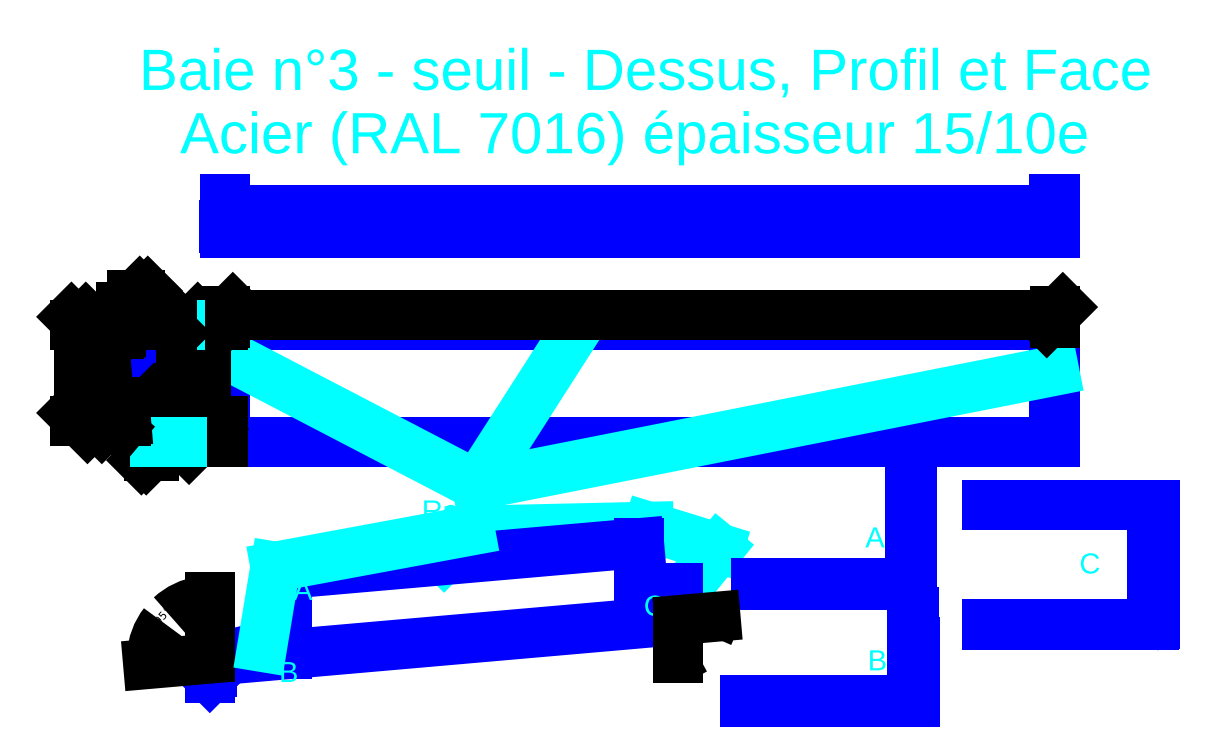
<metadata>
{"format":"dxf","ext":"dxf","renderer":"ezdxf+matplotlib","layout":"modelspace","background":"white","min_lineweight":24,"dpi":150}
</metadata>
<code>
0
SECTION
2
ENTITIES
0
LINE
8
0 ... Seuil ... Rectangle
10
532.4
20
1428
30
0
11
2605
21
1428
31
0
0
LINE
8
0 ... Seuil ... Rectangle
10
532.4
20
1136
30
0
11
2605
21
1136
31
0
0
LINE
8
0 ... Seuil ... Rectangle
10
532.4
20
1136
30
0
11
532.4
21
1428
31
0
0
LINE
8
0 ... Seuil ... Rectangle
10
2605
20
1136
30
0
11
2605
21
1428
31
0
0
LINE
8
0 ... Seuil ... Rectangle
10
532.4
20
1426
30
0
11
2605
21
1426
31
0
0
LINE
8
0 ... Seuil ... Rectangle
10
530.9
20
1136
30
0
11
530.9
21
1188
31
0
0
LINE
8
0 ... Seuil ... Rectangle
10
2607
20
1136
30
0
11
2607
21
1188
31
0
0
LINE
8
0 ... Seuil ... Rectangle
10
2604
20
1136
30
0
11
2604
21
1426
31
0
0
LINE
8
0 ... Seuil ... Rectangle
10
533.9
20
1136
30
0
11
533.9
21
1426
31
0
0
LINE
8
0 ... Seuil ... Rectangle
10
530.9
20
1188
30
0
11
533.9
21
1188
31
0
0
LINE
8
0 ... Seuil ... Rectangle
10
2604
20
1188
30
0
11
2607
21
1188
31
0
0
LINE
8
0 ... Seuil ... Rectangle
10
2605
20
1136
30
0
11
2607
21
1136
31
0
0
LINE
8
0 ... Seuil ... Rectangle
10
532.4
20
1136
30
0
11
530.9
21
1136
31
0
0
LINE
8
0 ... Seuil ... Rectangle
10
300
20
1428
30
0
11
320
21
1428
31
0
0
LINE
8
0 ... Seuil ... Rectangle
10
344
20
1136
30
0
11
356
21
1136
31
0
0
LINE
8
0 ... Seuil ... Rectangle
10
300
20
1426
30
0
11
320
21
1426
31
0
0
LINE
8
0 ... Seuil ... Rectangle
10
300
20
1428
30
0
11
300
21
1426
31
0
0
LINE
8
0 ... Seuil ... Rectangle
10
271.9
20
1404
30
0
11
300
21
1404
31
0
0
LINE
8
0 ... Seuil ... Rectangle
10
290.8
20
1188
30
0
11
271.9
21
1404
31
0
0
LINE
8
0 ... Seuil ... Rectangle
10
300
20
1404
30
0
11
300
21
1426
31
0
0
LINE
8
0 ... Seuil ... Rectangle
10
345.5
20
1136
30
0
11
320
21
1428
31
0
0
LINE
8
0 ... Seuil ... Rectangle
10
345.4
20
1137
30
0
11
352.4
21
1137
31
0
0
LINE
8
0 ... Seuil ... Rectangle
10
348.9
20
1143
30
0
11
347.9
21
1142
31
0
0
LINE
8
0 ... Seuil ... Rectangle
10
347.9
20
1142
30
0
11
352.4
21
1137
31
0
0
LINE
8
0 ... Seuil ... Rectangle
10
348.9
20
1143
30
0
11
356
21
1136
31
0
0
LINE
8
0 ... Seuil ... Rectangle
10
290.8
20
1188
30
0
11
341
21
1188
31
0
0
LINE
8
0 ... Seuil ... Rectangle
10
530.9
20
1188
30
0
11
531.6
21
1188
31
0
0
LINE
8
0 ... Seuil ... Rectangle
10
344
20
1136
30
0
11
336
21
1188
31
0
0
MTEXT
8
0 ... Seuil ... Rectangle ... Cotes Angles
10
1024
20
989.3
30
0
40
50
41
0
46
0
71
     1
72
     1
1
Relevés
7
textstyle11
73
     1
44
1
0
LEADER
8
0 ... Seuil ... Rectangle ... Cotes Angles
3
QCADDimStyle
76
     2
10
1079
20
847
30
0
10
1145
20
913.8
30
0
0
LEADER
8
0 ... Seuil ... Rectangle ... Cotes Angles
3
QCADDimStyle
76
     4
10
1669
20
750.7
30
0
10
1766
20
869.8
30
0
10
1591
20
923.7
30
0
10
1145
20
913.8
30
0
0
LINE
8
0 ... Seuil ... Rectangle
10
1859
20
778.7
30
0
11
2246
21
778.7
31
0
0
LINE
8
0 ... Seuil ... Rectangle
10
2249
20
781.7
30
0
11
2249
21
1079
31
0
0
LINE
8
0 ... Seuil ... Rectangle
10
1859
20
783.2
30
0
11
2242
21
783.2
31
0
0
LINE
8
0 ... Seuil ... Rectangle
10
2245
20
786.2
30
0
11
2245
21
1079
31
0
0
ARC
8
0 ... Seuil ... Rectangle
10
2242
20
786.2
30
0
40
3
50
270
51
0
0
ARC
8
0 ... Seuil ... Rectangle
10
2246
20
781.7
30
0
40
3
50
270
51
0
0
LINE
8
0 ... Seuil ... Rectangle
10
2436
20
677.1
30
0
11
2853
21
677.1
31
0
0
LINE
8
0 ... Seuil ... Rectangle
10
2856
20
680.1
30
0
11
2856
21
977.1
31
0
0
LINE
8
0 ... Seuil ... Rectangle
10
2851
20
684.6
30
0
11
2851
21
977.1
31
0
0
LINE
8
0 ... Seuil ... Rectangle
10
2436
20
681.6
30
0
11
2848
21
681.6
31
0
0
LINE
8
0 ... Seuil ... Rectangle
10
2848
20
977.1
30
0
11
2436
21
977.1
31
0
0
ARC
8
0 ... Seuil ... Rectangle
10
2848
20
684.6
30
0
40
3
50
270
51
0
0
ARC
8
0 ... Seuil ... Rectangle
10
2853
20
680.1
30
0
40
3
50
270
51
0
0
LINE
8
0 ... Seuil ... Rectangle
10
2848
20
681.6
30
0
11
2848
21
977.1
31
0
0
LINE
8
0 ... Seuil ... Rectangle
10
2851
20
977.1
30
0
11
2856
21
977.1
31
0
0
LINE
8
0 ... Seuil ... Rectangle
10
1832
20
485.3
30
0
11
2249
21
485.3
31
0
0
LINE
8
0 ... Seuil ... Rectangle
10
2252
20
485.3
30
0
11
2252
21
635.3
31
0
0
LINE
8
0 ... Seuil ... Rectangle
10
2257
20
485.3
30
0
11
2257
21
635.3
31
0
0
LINE
8
0 ... Seuil ... Rectangle
10
2248
20
492.8
30
0
11
2248
21
635.3
31
0
0
LINE
8
0 ... Seuil ... Rectangle
10
1832
20
489.8
30
0
11
2245
21
489.8
31
0
0
ARC
8
0 ... Seuil ... Rectangle
10
2245
20
492.8
30
0
40
3
50
270
51
0
0
ARC
8
0 ... Seuil ... Rectangle
10
2252
20
635.3
30
0
40
4.5
50
0
51
180
0
ARC
8
0 ... Seuil ... Rectangle
10
2249
20
488.3
30
0
40
3
50
270
51
0
0
LINE
8
0 ... Seuil ... Rectangle
10
2252
20
485.3
30
0
11
2257
21
485.3
31
0
0
LINE
8
0 ... Seuil ... Rectangle
10
2248
20
635.3
30
0
11
2248
21
710.8
31
0
0
LINE
8
0 ... Seuil ... Rectangle
10
2252
20
639.8
30
0
11
2252
21
710.8
31
0
0
LINE
8
0 ... Seuil ... Rectangle
10
2248
20
710.8
30
0
11
2252
21
710.8
31
0
0
LINE
8
0 ... Seuil ... Rectangle
10
1663
20
770.5
30
0
11
1663
21
691.4
31
0
0
LINE
8
0 ... Seuil ... Rectangle
10
495
20
588.3
30
0
11
1662
21
690.4
31
0
0
LINE
8
0 ... Seuil ... Rectangle
10
495
20
594.3
30
0
11
495
21
546.3
31
0
0
LINE
8
0 ... Seuil ... Rectangle
10
1657
20
770.5
30
0
11
1657
21
689.9
31
0
0
LINE
8
0 ... Seuil ... Rectangle
10
501
20
588.8
30
0
11
501
21
560.8
31
0
0
LINE
8
0 ... Seuil ... Rectangle
10
1567
20
770.5
30
0
11
1663
21
770.5
31
0
0
LINE
8
0 ... Seuil ... Rectangle
10
523.2
20
574.6
30
0
11
495
21
546.3
31
0
0
LINE
8
0 ... Seuil ... Rectangle
10
519
20
578.8
30
0
11
501
21
560.8
31
0
0
LINE
8
0 ... Seuil ... Rectangle
10
519
20
578.8
30
0
11
523.2
21
574.6
31
0
0
LINE
8
0 ... Seuil ... Rectangle
10
687
20
805.8
30
0
11
687
21
605.1
31
0
0
LINE
8
0 ... Seuil ... Rectangle
10
687
20
805.8
30
0
11
1567
21
882.8
31
0
0
LINE
8
0 ... Seuil ... Rectangle
10
1567
20
882.8
30
0
11
1567
21
770.5
31
0
0
LINE
8
0 ... Seuil ... Rectangle
10
495
20
594.3
30
0
11
687
21
637.2
31
0
0
DIMENSION
8
0 ... Seuil ... Rectangle ... Cotes Angles
280
     0
2
*D1
10
495
20
546.3
30
0
11
377.2
21
702.2
31
0
70
   162
71
     5
42
1.658
73
     0
74
     0
75
     0
3
QCADDimStyle
13
687
23
611.1
33
0
14
495
24
594.3
34
0
15
495
25
594.3
35
0
16
418.9
26
717.5
36
0
0
LEADER
8
0 ... Seuil ... Rectangle ... Cotes Angles
3
QCADDimStyle
76
     3
10
625.7
20
623.5
30
0
10
658.8
20
823.9
30
0
10
1145
20
913.8
30
0
0
MTEXT
8
0 ... Seuil ... Rectangle ... Cotes Angles
10
703.3
20
790.8
30
0
40
50
41
0
46
0
71
     1
72
     1
1
A
7
textstyle12
73
     1
44
1
0
MTEXT
8
0 ... Seuil ... Rectangle ... Cotes Angles
10
667.7
20
585.8
30
0
40
50
41
0
46
0
71
     1
72
     1
1
B
7
textstyle13
73
     1
44
1
0
MTEXT
8
0 ... Seuil ... Rectangle ... Cotes Angles
10
2138
20
615
30
0
40
50
41
0
46
0
71
     1
72
     1
1
B
7
textstyle14
73
     1
44
1
0
MTEXT
8
0 ... Seuil ... Rectangle ... Cotes Angles
10
1579
20
751.5
30
0
40
50
41
0
46
0
71
     1
72
     1
1
C
7
textstyle15
73
     1
44
1
0
MTEXT
8
0 ... Seuil ... Rectangle ... Cotes Angles
10
2667
20
857
30
0
40
50
41
0
46
0
71
     1
72
     1
1
C
7
textstyle16
73
     1
44
1
0
MTEXT
8
0 ... Seuil ... Rectangle ... Cotes Angles
10
2132
20
922
30
0
40
50
41
0
46
0
71
     1
72
     1
1
A
7
textstyle17
73
     1
44
1
0
ARC
8
0 ... Seuil ... Rectangle
10
1662
20
691.4
30
0
40
1
50
275
51
0
0
DIMENSION
8
0 ... Seuil ... Rectangle ... Cotes Angles
280
     0
2
*D2
10
1663
20
770.5
30
0
11
1715
21
642.9
31
0
70
   162
71
     5
42
1.658
73
     0
74
     0
75
     0
3
QCADDimStyle
13
501
23
588.8
33
0
14
1662
24
690.4
34
0
15
1663
25
691.4
35
0
16
1708
26
617.8
36
0
0
MTEXT
8
0 ... Seuil ... Rectangle ... Cotes Angles
10
420.8
20
1956
30
0
40
100
41
0
46
0
71
     1
72
     1
1
Acier (RAL 7016) épaisseur 15/10e
7
textstyle18
73
     1
44
1
0
LEADER
8
0 ... Seuil ... Rectangle ... Cotes Angles
3
QCADDimStyle
76
     2
10
1417
20
1426
30
0
10
1161
20
1028
30
0
0
LEADER
8
0 ... Seuil ... Rectangle ... Cotes Angles
3
QCADDimStyle
76
     2
10
2604
20
1313
30
0
10
1161
20
1028
30
0
0
LEADER
8
0 ... Seuil ... Rectangle ... Cotes Angles
3
QCADDimStyle
76
     2
10
533.9
20
1355
30
0
10
1161
20
1028
30
0
0
LINE
8
0 ... Seuil ... Rectangle
10
533.4
20
1670
30
0
11
2604
21
1670
31
0
0
LINE
8
0 ... Seuil ... Rectangle
10
532.4
20
1658
30
0
11
2605
21
1658
31
0
0
LINE
8
0 ... Seuil ... Rectangle
10
530.9
20
1670
30
0
11
530.9
21
1677
31
0
0
LINE
8
0 ... Seuil ... Rectangle
10
532.4
20
1671
30
0
11
532.4
21
1742
31
0
0
LINE
8
0 ... Seuil ... Rectangle
10
533.9
20
1670
30
0
11
533.9
21
1677
31
0
0
LINE
8
0 ... Seuil ... Rectangle
10
2605
20
1671
30
0
11
2605
21
1742
31
0
0
LINE
8
0 ... Seuil ... Rectangle
10
2604
20
1670
30
0
11
2604
21
1742
31
0
0
LINE
8
0 ... Seuil ... Rectangle
10
2607
20
1670
30
0
11
2607
21
1677
31
0
0
LINE
8
0 ... Seuil ... Rectangle
10
531.9
20
1678
30
0
11
532.4
21
1678
31
0
0
LINE
8
0 ... Seuil ... Rectangle
10
532.4
20
1670
30
0
11
530.9
21
1670
31
0
0
LINE
8
0 ... Seuil ... Rectangle
10
2606
20
1678
30
0
11
2605
21
1678
31
0
0
LINE
8
0 ... Seuil ... Rectangle
10
2605
20
1670
30
0
11
2607
21
1670
31
0
0
LINE
8
0 ... Seuil ... Rectangle
10
532.4
20
1678
30
0
11
532.9
21
1678
31
0
0
LINE
8
0 ... Seuil ... Rectangle
10
532.4
20
1742
30
0
11
533.9
21
1742
31
0
0
LINE
8
0 ... Seuil ... Rectangle
10
2605
20
1678
30
0
11
2605
21
1678
31
0
0
LINE
8
0 ... Seuil ... Rectangle
10
2605
20
1742
30
0
11
2604
21
1742
31
0
0
ARC
8
0 ... Seuil ... Rectangle
10
2604
20
1671
30
0
40
1
50
270
51
0
0
LINE
8
0 ... Seuil ... Rectangle
10
2605
20
1658
30
0
11
2605
21
1671
31
0
0
LINE
8
0 ... Seuil ... Rectangle
10
2604
20
1670
30
0
11
2604
21
1677
31
0
0
LINE
8
0 ... Seuil ... Rectangle
10
533.9
20
1714
30
0
11
2604
21
1714
31
0
0
LINE
8
0 ... Seuil ... Rectangle
10
533.9
20
1694
30
0
11
2604
21
1694
31
0
0
ARC
8
0 ... Seuil ... Rectangle
10
2605
20
1677
30
0
40
1
50
90
51
180
0
ARC
8
0 ... Seuil ... Rectangle
10
2606
20
1677
30
0
40
1
50
0
51
90
0
ARC
8
0 ... Seuil ... Rectangle
10
531.9
20
1677
30
0
40
1
50
90
51
180
0
ARC
8
0 ... Seuil ... Rectangle
10
532.9
20
1677
30
0
40
1
50
0
51
90
0
LINE
8
0 ... Seuil ... Rectangle
10
533.9
20
1670
30
0
11
533.9
21
1742
31
0
0
ARC
8
0 ... Seuil ... Rectangle
10
533.4
20
1671
30
0
40
1
50
180
51
270
0
LINE
8
0 ... Seuil ... Rectangle
10
532.4
20
1658
30
0
11
532.4
21
1671
31
0
0
DIMENSION
8
0 ... Seuil ... Rectangle ... Cotes Angles
280
     0
2
*D3
10
2605
20
1452
30
0
11
1569
21
1467
31
0
70
    33
71
     5
42
2073
73
     0
74
     0
75
     0
3
QCADDimStyle
13
532.4
23
1428
33
0
14
2605
24
1428
34
0
0
DIMENSION
8
0 ... Seuil ... Rectangle ... Cotes Angles
280
     0
2
*D4
10
484.7
20
1188
30
0
11
469.7
21
1308
31
0
70
    33
71
     5
42
240
73
     0
74
     0
75
     0
3
QCADDimStyle
13
532.4
23
1428
33
0
14
532.4
24
1188
34
0
0
DIMENSION
8
0 ... Seuil ... Rectangle ... Cotes Angles
280
     0
2
*D5
10
423.1
20
1136
30
0
11
408.1
21
1282
31
0
70
    33
71
     5
42
292
73
     0
74
     0
75
     0
3
QCADDimStyle
13
532.4
23
1428
33
0
14
532.4
24
1136
34
0
0
DIMENSION
8
0 ... Seuil ... Rectangle ... Cotes Angles
280
     0
2
*D6
10
320
20
1493
30
0
11
310
21
1520
31
0
70
    33
71
     5
42
20
73
     0
74
     0
75
     0
3
QCADDimStyle
13
300
23
1428
33
0
14
320
24
1428
34
0
0
DIMENSION
8
0 ... Seuil ... Rectangle ... Cotes Angles
280
     0
2
*D7
10
341
20
1226
30
0
11
346
21
1250
31
0
70
   161
71
     5
42
5.019
73
     0
74
     0
75
     0
3
QCADDimStyle
13
336
23
1188
33
0
14
341
24
1188
34
0
0
DIMENSION
8
0 ... Seuil ... Rectangle ... Cotes Angles
280
     0
2
*D8
10
356
20
1110
30
0
11
350
21
1082
31
0
70
   161
71
     5
42
12
73
     0
74
     0
75
     0
3
QCADDimStyle
13
344
23
1136
33
0
14
356
24
1136
34
0
0
DIMENSION
8
0 ... Seuil ... Rectangle ... Cotes Angles
280
     0
2
*D9
10
361.5
20
1156
30
0
11
381
21
1168
31
0
70
   161
71
     5
42
10
73
     0
74
     0
75
     0
3
QCADDimStyle
13
356
23
1136
33
0
14
348.9
24
1143
34
0
0
LINE
8
0 ... Seuil ... Rectangle ... Cotes Angles
10
322.5
20
1428
30
0
11
420.6
21
1428
31
0
0
LINE
8
0 ... Seuil ... Rectangle ... Cotes Angles
10
358.5
20
1136
30
0
11
425.6
21
1136
31
0
0
DIMENSION
8
0 ... Seuil ... Rectangle ... Cotes Angles
280
     0
2
*D10
10
205.3
20
1404
30
0
11
177.8
21
1416
31
0
70
    32
71
     5
42
24
73
     0
74
     0
75
     0
3
QCADDimStyle
13
300
23
1428
33
0
14
271.9
24
1404
34
0
50
90
0
DIMENSION
8
0 ... Seuil ... Rectangle ... Cotes Angles
280
     0
2
*D11
10
300
20
1462
30
0
11
244.2
21
1477
31
0
70
   160
71
     5
42
28.09
73
     0
74
     0
75
     0
3
QCADDimStyle
13
271.9
23
1404
33
0
14
300
24
1428
34
0
0
DIMENSION
8
0 ... Seuil ... Rectangle ... Cotes Angles
280
     0
2
*D12
10
205.3
20
1188
30
0
11
190.3
21
1296
31
0
70
    32
71
     5
42
216
73
     0
74
     0
75
     0
3
QCADDimStyle
13
271.9
23
1404
33
0
14
290.8
24
1188
34
0
50
90
0
DIMENSION
8
0 ... Seuil ... Rectangle ... Cotes Angles
280
     0
2
*D13
10
169.3
20
1188
30
0
11
154.3
21
1308
31
0
70
    32
71
     5
42
240
73
     0
74
     0
75
     0
3
QCADDimStyle
13
300
23
1428
33
0
14
290.8
24
1188
34
0
50
90
0
DIMENSION
8
0 ... Seuil ... Rectangle ... Cotes Angles
280
     0
2
*D14
10
248.6
20
1184
30
0
11
254.1
21
1294
31
0
70
    33
71
     5
42
216.8
73
     0
74
     0
75
     0
3
QCADDimStyle
13
271.9
23
1404
33
0
14
290.8
24
1188
34
0
0
DIMENSION
8
0 ... Seuil ... Rectangle ... Cotes Angles
280
     0
2
*D15
10
389.4
20
1426
30
0
11
416.9
21
1427
31
0
70
    32
71
     5
42
1.5
73
     0
74
     0
75
     0
3
QCADDimStyle
13
320
23
1428
33
0
14
320
24
1426
34
0
50
90
0
MTEXT
8
0 ... Seuil ... Rectangle ... Cotes Angles
10
318.1
20
2115
30
0
40
100
41
0
46
0
71
     1
72
     1
1
Baie n%%d3 - seuil - Dessus, Profil et Face
7
textstyle19
73
     1
44
1
0
ENDSEC
0
EOF

</code>
